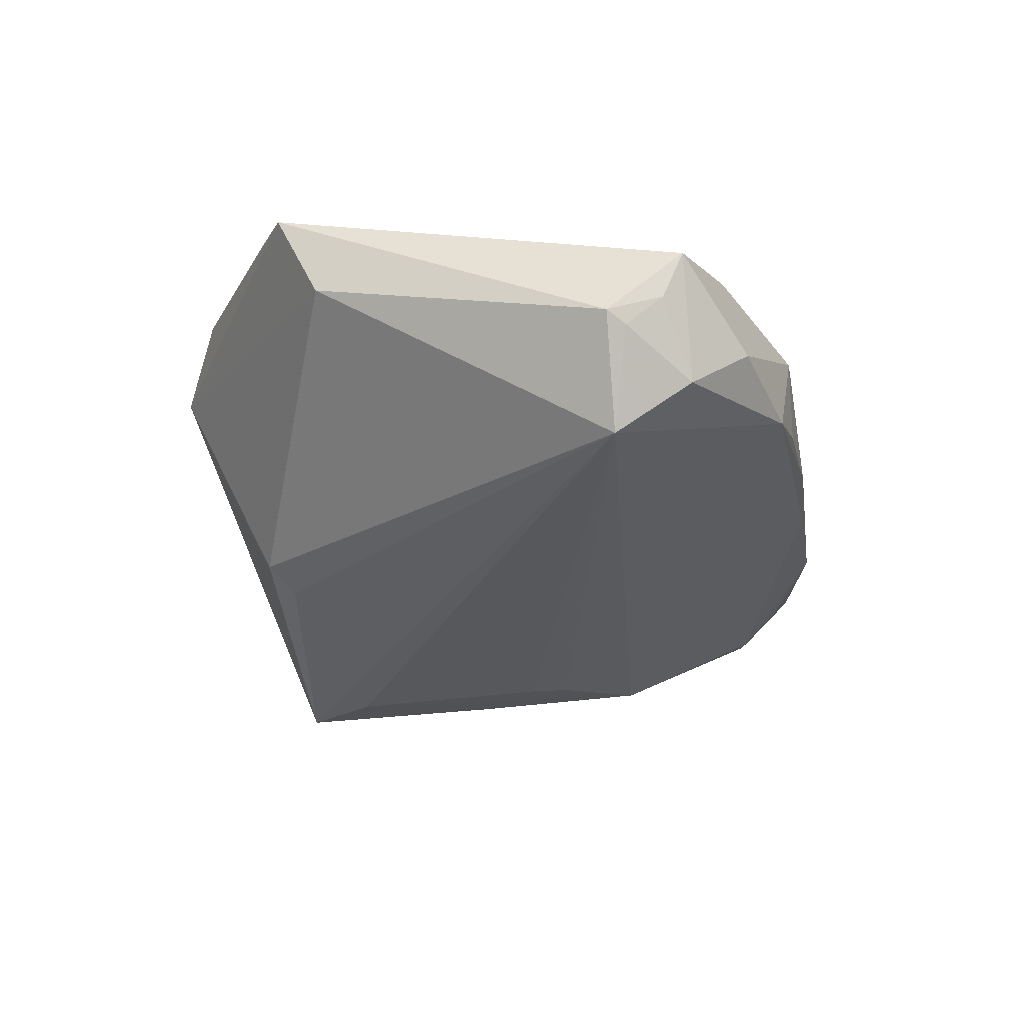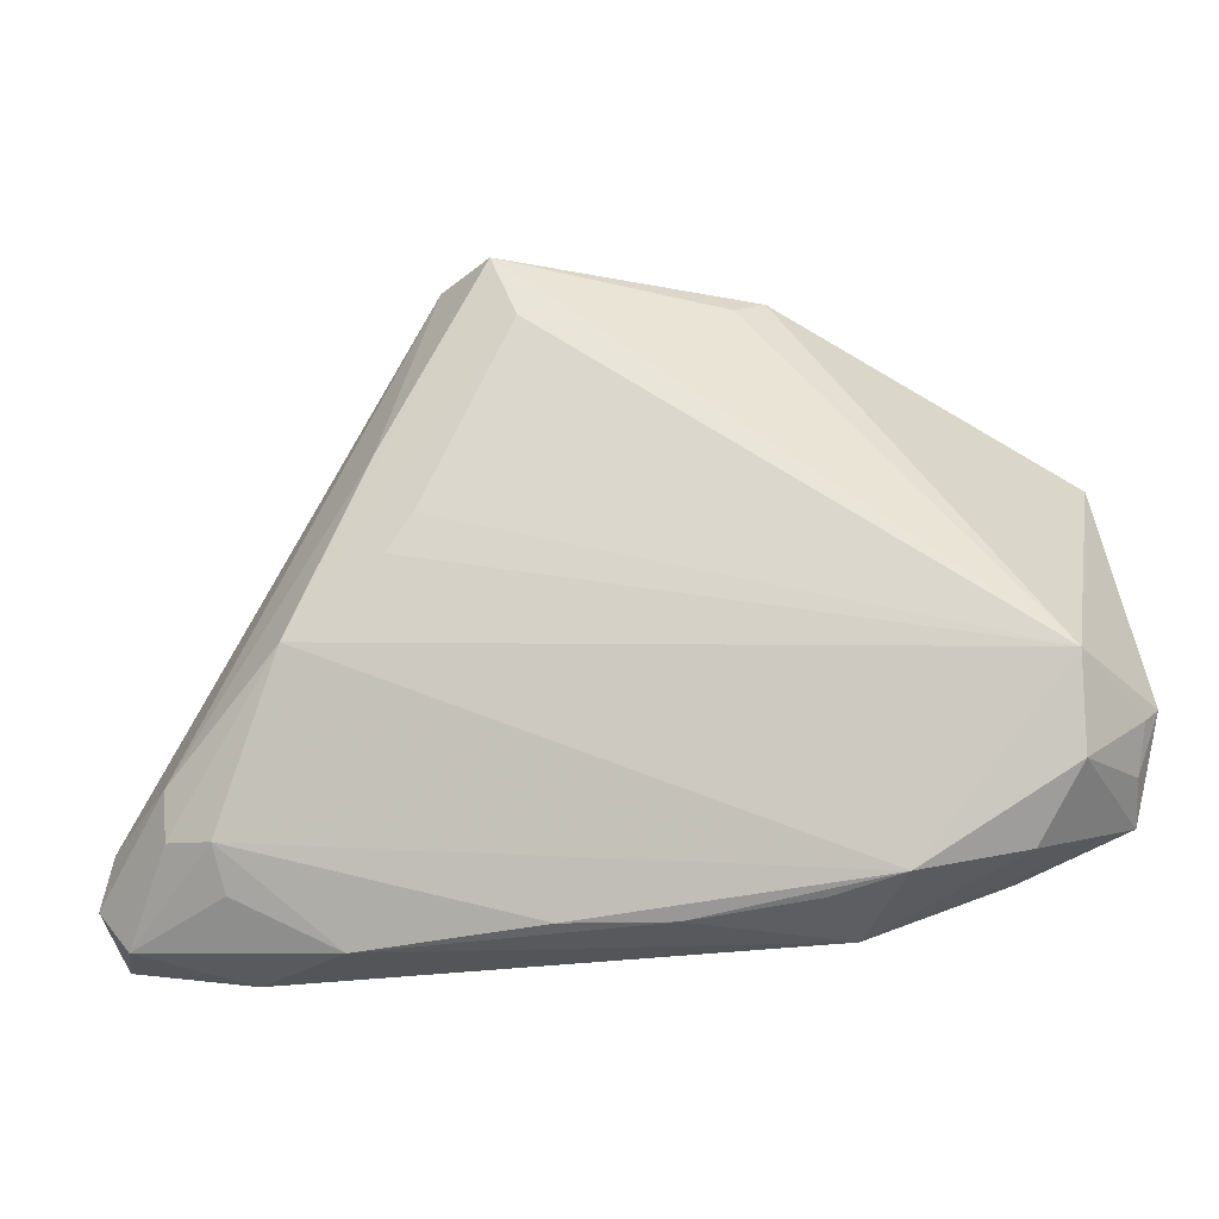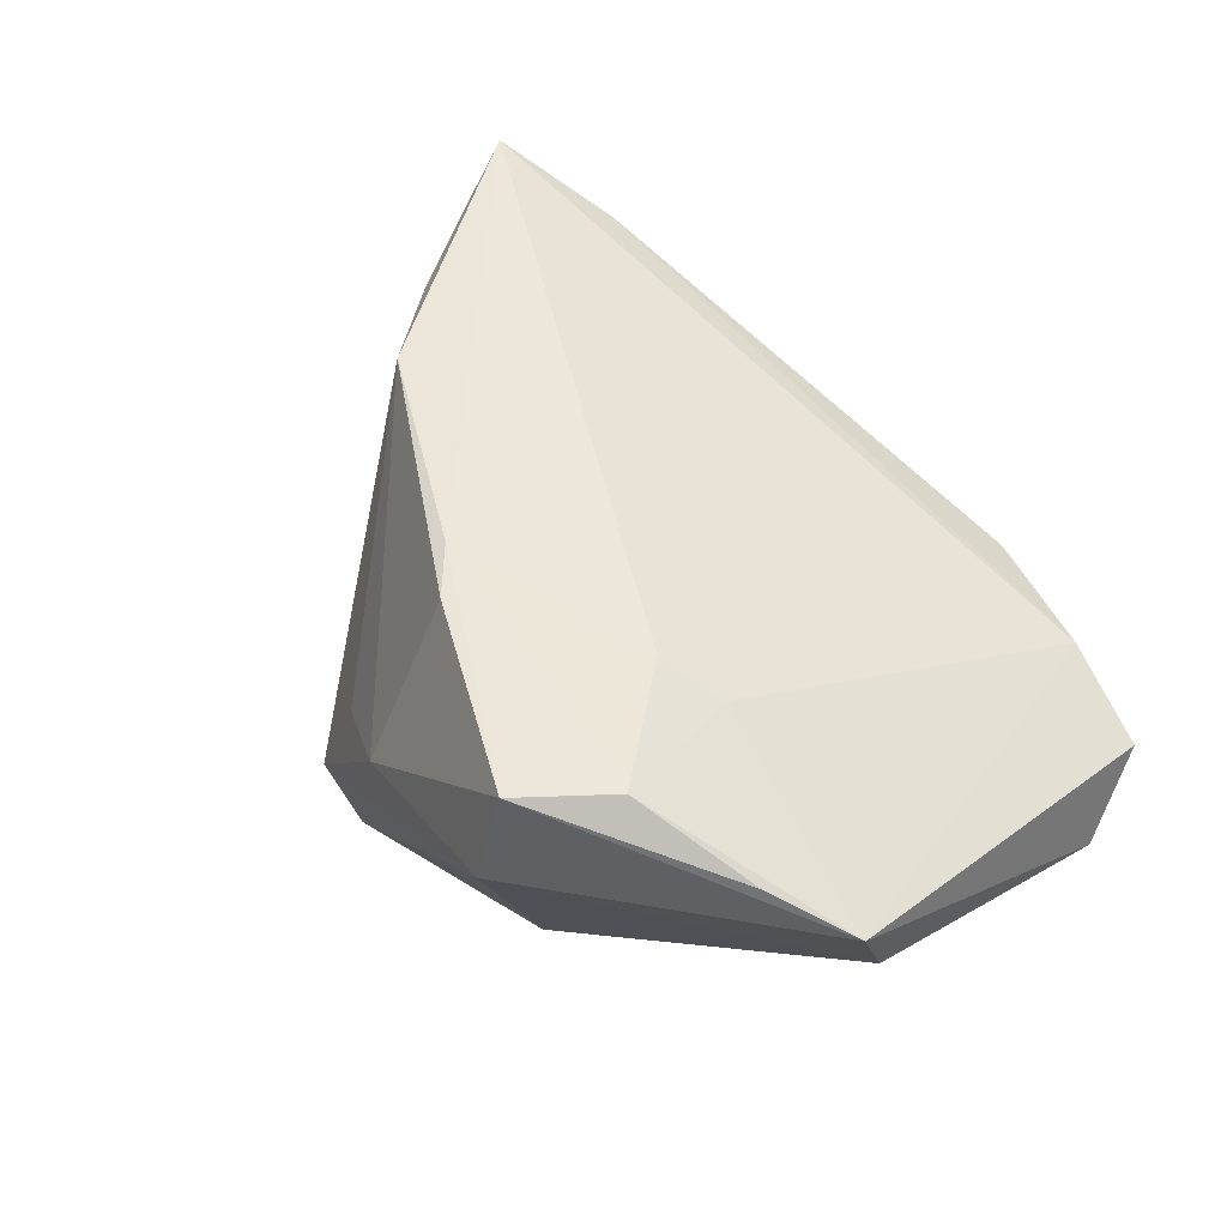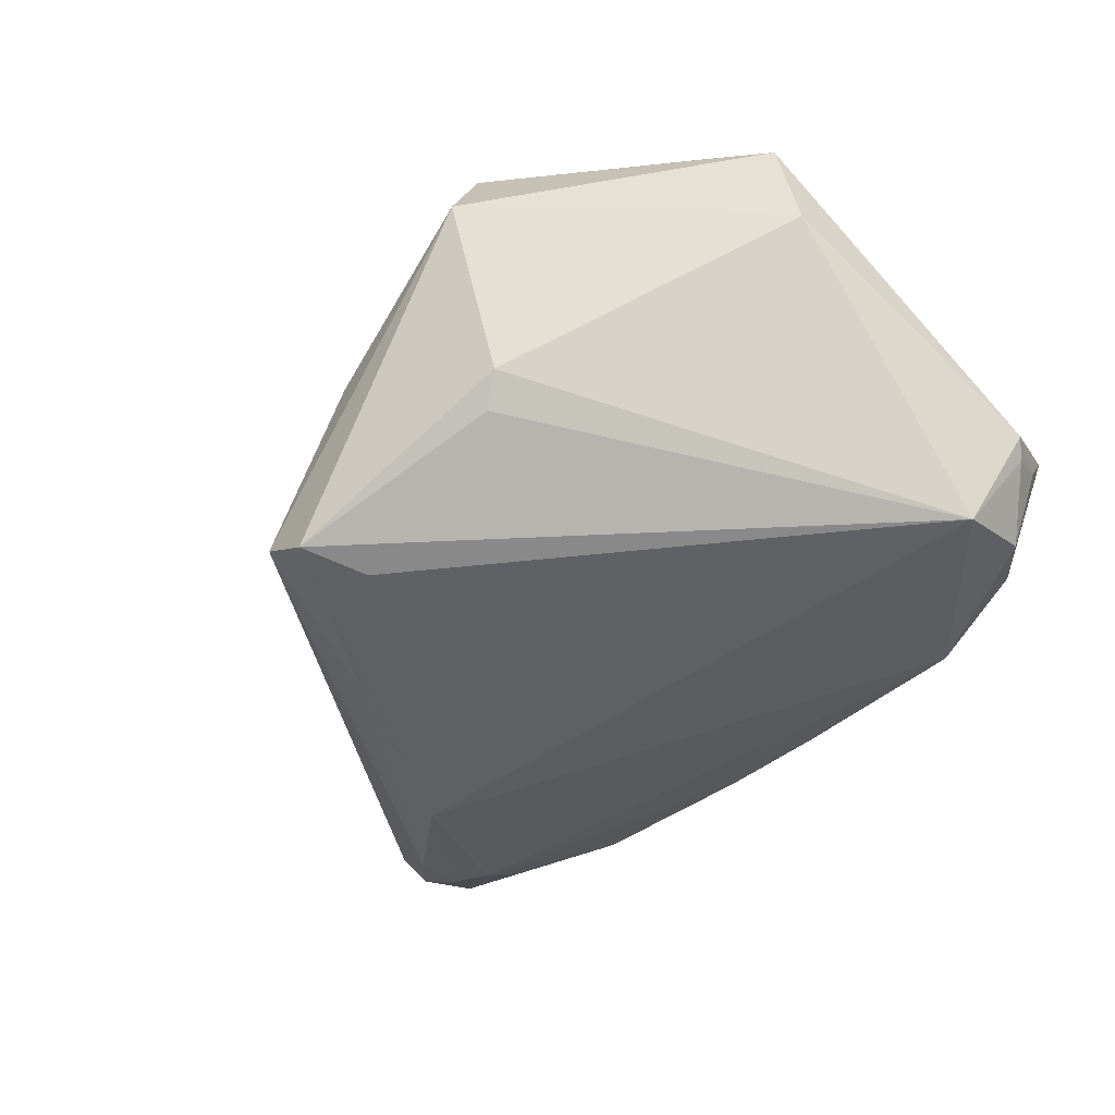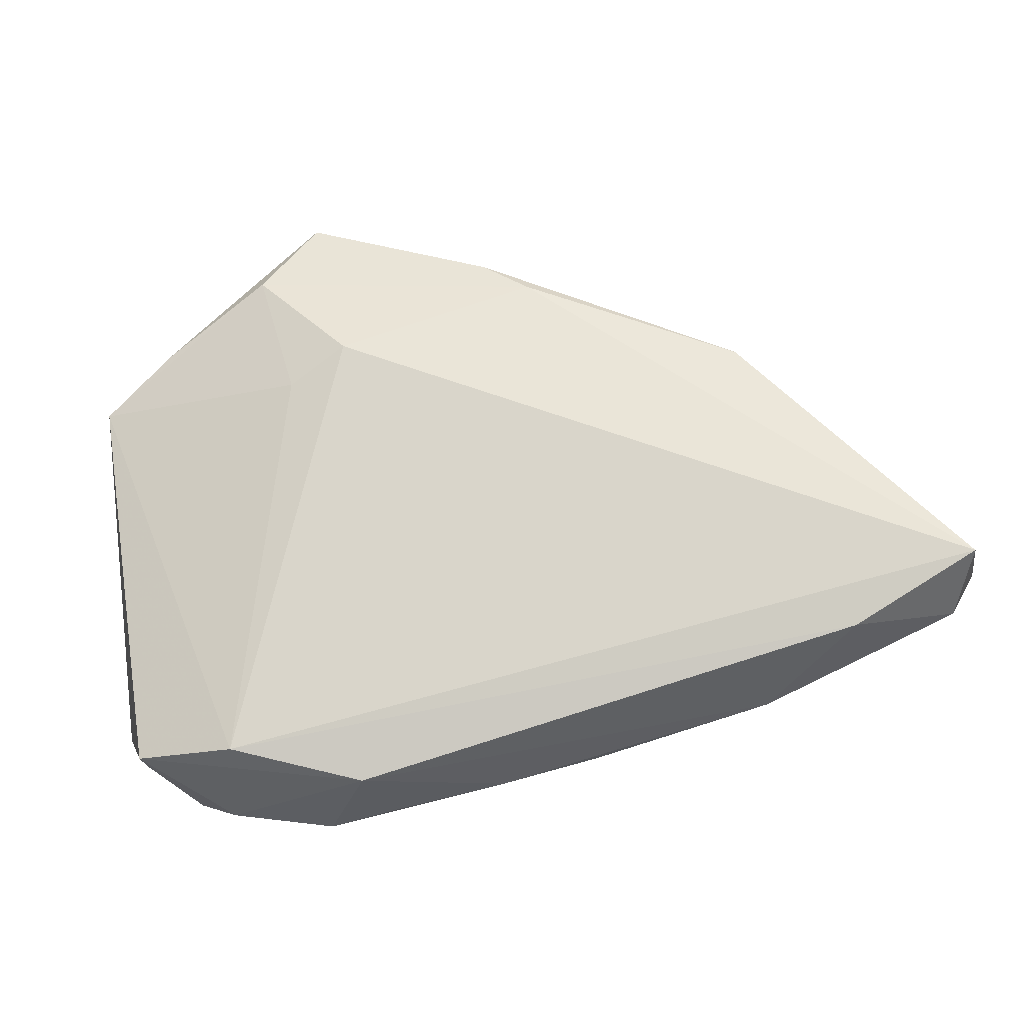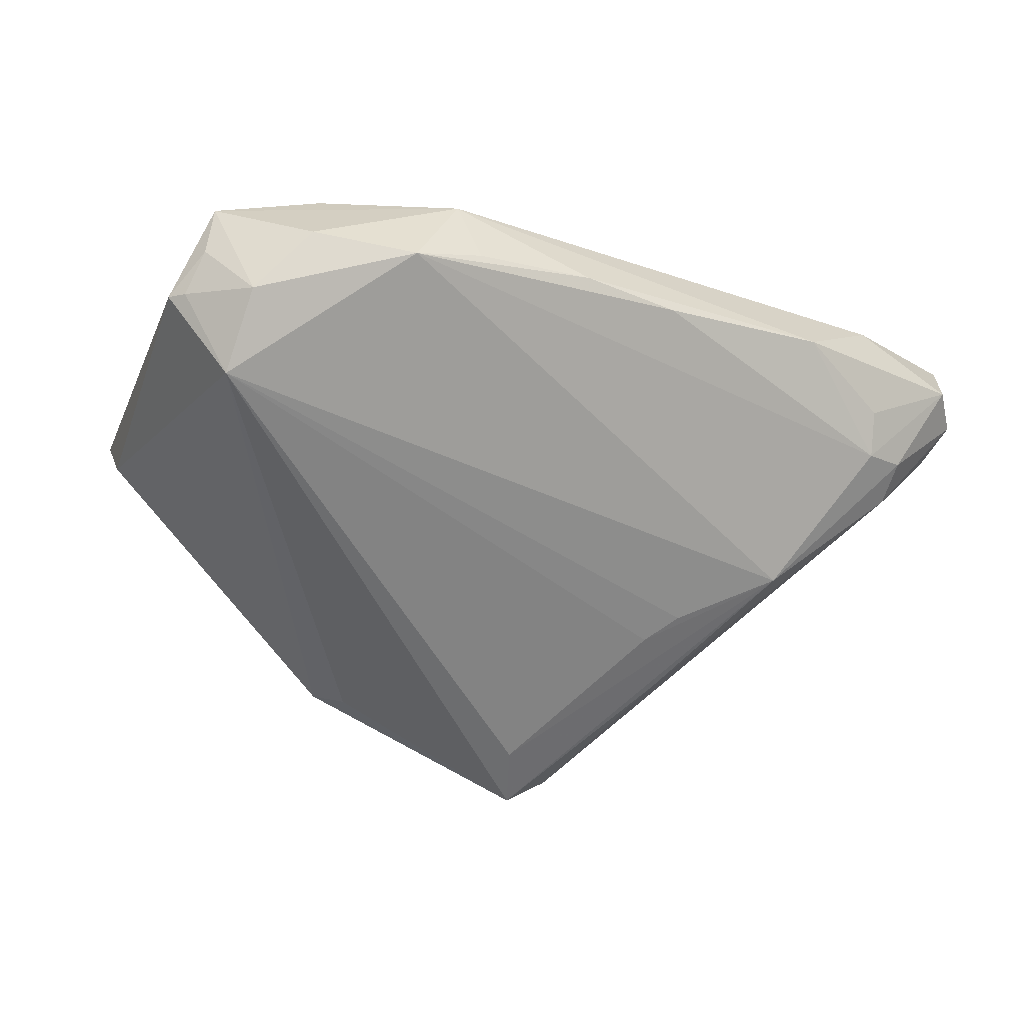
<metadata>
{"format":"obj","ext":"obj","renderer":"f3d","projection":"perspective","resolution":1024,"background":"white","views":[{"elev":-34.8,"azim":-78.8,"up":"+Z"},{"elev":-34.0,"azim":-178.5,"up":"+Y"},{"elev":48.4,"azim":-134.8,"up":"+Z"},{"elev":-63.0,"azim":-136.1,"up":"+Z"},{"elev":50.4,"azim":-8.4,"up":"+Z"},{"elev":-53.9,"azim":-23.4,"up":"+Z"}]}
</metadata>
<code>
v 0.05366 -0.02632 0.001771
v -0.05118 0.02133 0.008741
v -0.02694 0.03218 0.02146
v -0.03765 -0.0333 0.000638
v -0.05223 -0.02046 -0.01355
v 0.01493 0.02541 -0.02471
v 0.05409 -0.02053 0.0002649
v -0.009328 0.02948 -0.01999
v -0.0505 -0.02247 -0.01474
v 0.03741 0.006712 0.02372
v -0.01708 -0.03968 -0.009354
v 0.06065 -0.03162 0.02278
v -0.002053 -0.04019 -0.005331
v 0.06115 -0.02283 0.01085
v 0.0628 -0.02875 0.01318
v 0.008457 0.0385 0.000487
v -0.01675 0.04457 0.008759
v 0.03342 -0.03878 0.003833
v 0.026 0.003024 -0.01848
v 0.01083 -0.03921 -0.003418
v 0.01816 0.03387 -0.02471
v -0.02082 -0.04019 -0.0001855
v -0.02433 0.01421 0.01878
v 0.01868 0.03306 -0.004083
v -0.04145 0.02695 0.01386
v -0.04293 -0.01971 -0.02471
v -0.04984 -0.02695 -0.01066
v -0.04329 -0.02921 -0.01886
v -0.04983 0.01612 -0.002421
v 0.005107 0.02892 0.02358
v 0.05873 -0.03405 0.0127
v 0.04815 -0.02762 -0.0007992
v 0.01055 0.0232 0.02433
v -0.01649 0.01716 0.02238
v -0.03838 -0.03575 -0.01193
v 0.03098 0.01092 -0.0179
v 0.04046 -0.00974 -0.01253
v 0.02422 0.03423 -0.01815
v -0.05017 -0.02961 -0.004562
v -0.01818 0.04195 0.02164
v 0.04828 -0.007361 0.01994
v -0.01305 0.03212 -0.01777
v -0.02544 -0.03875 -0.01309
v 0.04448 -0.03657 0.01641
v 0.04668 -0.03221 0.003001
v 0.02923 -0.001326 -0.01693
f 26 37 43
f 17 38 21
f 43 37 32
f 28 26 43
f 21 37 6
f 6 26 21
f 2 17 29
f 5 2 29
f 29 26 5
f 36 37 21
f 21 38 36
f 36 7 37
f 38 7 36
f 33 10 30
f 42 17 21
f 42 29 17
f 26 29 42
f 38 17 16
f 30 10 16
f 34 33 3
f 39 2 5
f 19 6 37
f 26 6 19
f 13 18 22
f 15 7 14
f 14 7 38
f 38 10 14
f 10 41 14
f 1 32 37
f 37 7 1
f 1 7 15
f 8 42 21
f 21 26 8
f 26 42 8
f 30 16 40
f 40 16 17
f 40 33 30
f 40 3 33
f 40 17 2
f 24 10 38
f 38 16 24
f 24 16 10
f 35 28 43
f 35 39 28
f 43 22 35
f 22 39 35
f 4 39 22
f 2 39 4
f 27 39 5
f 28 39 27
f 37 26 46
f 46 19 37
f 26 19 46
f 11 22 43
f 43 13 11
f 11 13 22
f 32 18 20
f 18 13 20
f 43 32 20
f 20 13 43
f 45 18 32
f 34 4 12
f 12 33 34
f 10 33 12
f 15 14 12
f 12 14 41
f 12 41 10
f 22 18 44
f 44 4 22
f 44 12 4
f 2 3 25
f 25 40 2
f 3 40 25
f 2 4 23
f 23 3 2
f 23 4 34
f 34 3 23
f 9 27 5
f 28 27 9
f 5 26 9
f 26 28 9
f 31 44 18
f 18 45 31
f 12 44 31
f 31 45 32
f 15 12 31
f 32 1 31
f 31 1 15

</code>
